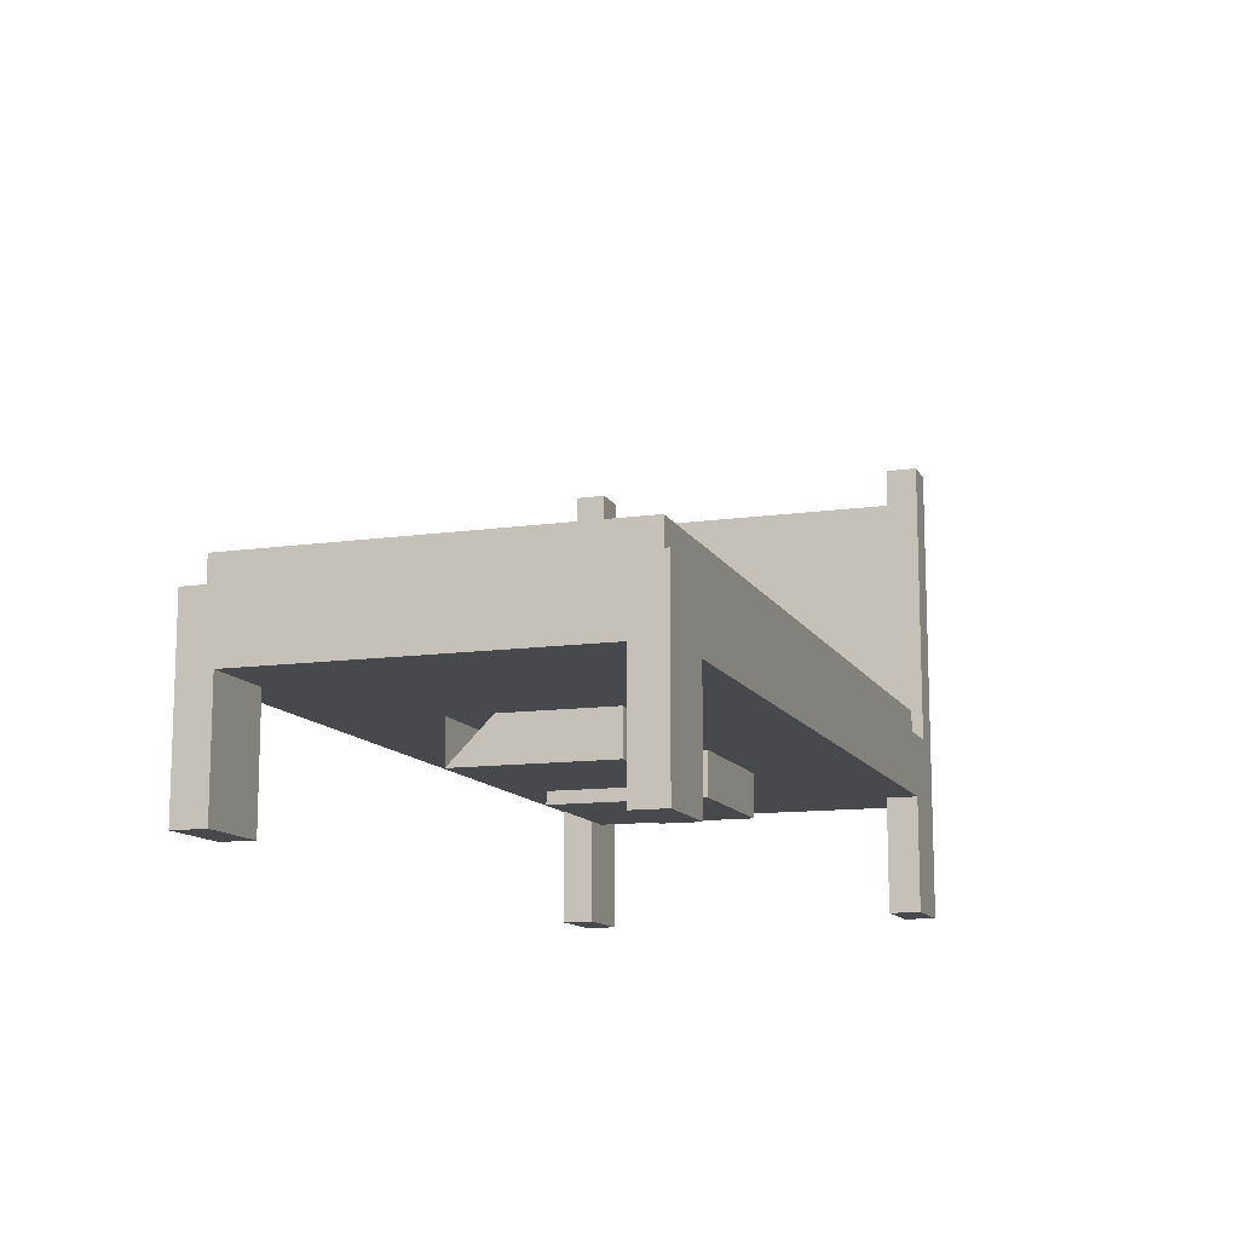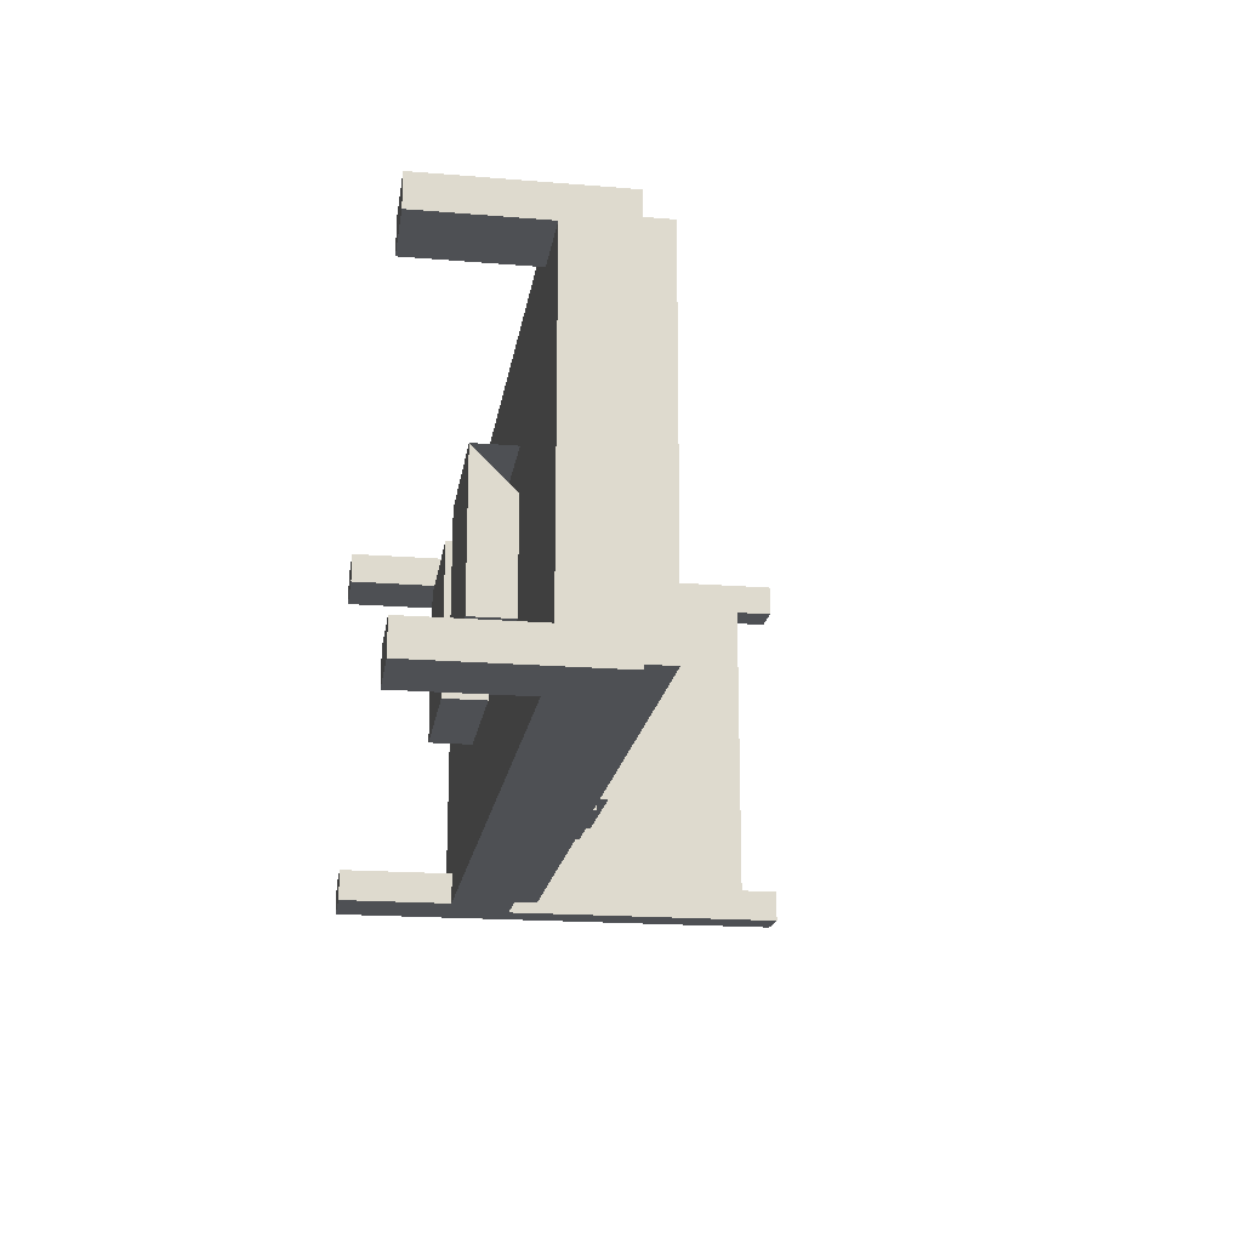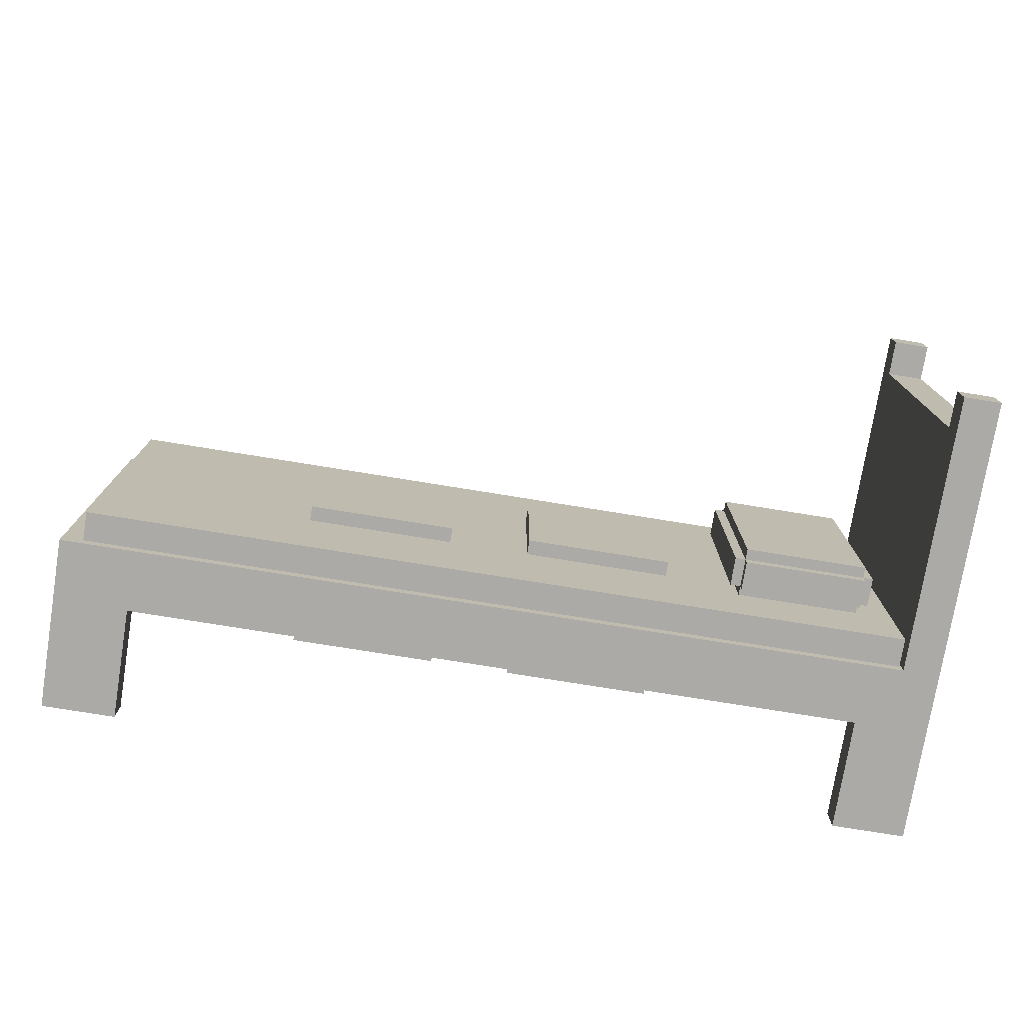
<metadata>
{"format":"obj","ext":"obj","renderer":"f3d","projection":"perspective","resolution":1024,"background":"white","views":[{"elev":-12.1,"azim":108.6,"up":"+Y"},{"elev":-18.5,"azim":81.1,"up":"+Z"},{"elev":-75.9,"azim":170.8,"up":"+Z"}]}
</metadata>
<code>
o Magic
v -4.393 1.657 0.7739
v -3.554 1.657 0.7739
v -3.554 1.657 0.6974
v -4.393 1.657 0.6974
v -3.554 1.657 -0.7739
v -3.554 1.657 -0.6974
v -3.554 1.46 -0.6974
v -3.554 1.46 -0.7739
v -4.393 1.657 -0.7739
v -3.554 1.657 -0.7739
v -3.554 1.46 -0.7739
v -4.393 1.46 -0.7739
v -4.393 1.657 0.7739
v -4.393 1.657 0.6974
v -4.393 1.46 0.6974
v -4.393 1.46 0.7739
v -3.554 1.657 0.7739
v -4.393 1.657 0.7739
v -4.393 1.46 0.7739
v -3.554 1.46 0.7739
v -4.393 1.657 -0.6974
v -4.393 1.657 -0.7739
v -4.393 1.46 -0.7739
v -4.393 1.46 -0.6974
v -4.463 1.657 -0.6974
v -4.463 1.657 0.6974
v -4.393 1.657 0.6974
v -4.393 1.657 -0.6974
v -3.554 1.657 0.6974
v -3.554 1.657 0.7739
v -3.554 1.46 0.7739
v -3.554 1.46 0.6974
v -4.463 1.657 0.6974
v -4.463 1.46 0.6974
v -4.393 1.46 0.6974
v -4.393 1.657 0.6974
v -4.393 1.657 -0.6974
v -3.554 1.657 -0.6974
v -3.554 1.657 -0.7739
v -4.393 1.657 -0.7739
v -4.393 1.731 -0.6974
v -3.554 1.731 -0.6974
v -3.554 1.657 -0.6974
v -4.393 1.657 -0.6974
v -4.463 1.657 0.6974
v -4.463 1.657 -0.6974
v -4.463 1.46 -0.6974
v -4.463 1.46 0.6974
v -3.484 1.657 -0.6974
v -3.484 1.657 0.6974
v -3.484 1.46 0.6974
v -3.484 1.46 -0.6974
v -3.484 1.657 0.6974
v -3.484 1.657 -0.6974
v -3.554 1.657 -0.6974
v -3.554 1.657 0.6974
v -4.463 1.46 0.6974
v -4.463 1.46 -0.6974
v -4.393 1.46 -0.6974
v -4.393 1.46 0.6974
v -3.484 1.46 -0.6974
v -3.484 1.46 0.6974
v -3.554 1.46 0.6974
v -3.554 1.46 -0.6974
v -3.484 1.46 0.6974
v -3.484 1.657 0.6974
v -3.554 1.657 0.6974
v -3.554 1.46 0.6974
v -4.463 1.46 -0.6974
v -4.463 1.657 -0.6974
v -4.393 1.657 -0.6974
v -4.393 1.46 -0.6974
v -3.484 1.657 -0.6974
v -3.484 1.46 -0.6974
v -3.554 1.46 -0.6974
v -3.554 1.657 -0.6974
v -4.393 1.731 0.6974
v -3.554 1.731 0.6974
v -3.554 1.731 -0.6974
v -4.393 1.731 -0.6974
v -3.554 1.731 0.6974
v -4.393 1.731 0.6974
v -4.393 1.657 0.6974
v -3.554 1.657 0.6974
v -4.393 1.731 0.6974
v -4.393 1.731 -0.6974
v -4.393 1.657 -0.6974
v -4.393 1.657 0.6974
v -3.554 1.731 -0.6974
v -3.554 1.731 0.6974
v -3.554 1.657 0.6974
v -3.554 1.657 -0.6974
v -3.554 1.46 0.6974
v -3.554 1.46 0.7739
v -4.393 1.46 0.7739
v -4.393 1.46 0.6974
v -3.554 1.46 -0.6974
v -4.393 1.46 -0.6974
v -4.393 1.46 -0.7739
v -3.554 1.46 -0.7739
v -3.554 1.393 0.6974
v -3.554 1.393 -0.6974
v -3.554 1.46 -0.6974
v -3.554 1.46 0.6974
v -4.393 1.393 -0.6974
v -3.554 1.393 -0.6974
v -3.554 1.393 0.6974
v -4.393 1.393 0.6974
v -3.554 1.393 -0.6974
v -4.393 1.393 -0.6974
v -4.393 1.46 -0.6974
v -3.554 1.46 -0.6974
v -4.393 1.393 0.6974
v -3.554 1.393 0.6974
v -3.554 1.46 0.6974
v -4.393 1.46 0.6974
v -4.393 1.393 -0.6974
v -4.393 1.393 0.6974
v -4.393 1.46 0.6974
v -4.393 1.46 -0.6974
v -4.916 1.2 -1.25
v -4.916 0.7791 -1.25
v -4.916 0.7791 -1.042
v -4.916 1.2 -1.042
v 1.084 1.2 -1.25
v 1.084 0.7791 -1.25
v 0.584 0.7791 -1.25
v 0.584 1.2 -1.25
v 1.084 1.2 1.25
v 1.084 0.7791 1.25
v 1.084 0.7791 1.042
v 1.084 1.2 1.042
v -4.916 1.2 1.25
v -4.916 0.7791 1.25
v -4.666 0.7791 1.25
v -4.666 1.2 1.25
v -4.916 0.01204 1.25
v -4.666 0.01204 1.25
v -4.666 0.7791 1.25
v -4.916 0.7791 1.25
v -4.666 2.859 -1.042
v -4.666 2.859 1.042
v -4.666 2.632 1.042
v -4.666 2.632 -1.042
v -4.916 2.859 1.042
v -4.916 2.859 -1.042
v -4.916 2.632 -1.042
v -4.916 2.632 1.042
v -4.666 2.859 1.042
v -4.666 2.859 1.25
v -4.666 2.632 1.25
v -4.666 2.632 1.042
v -4.416 0.01204 1.25
v -4.416 0.01204 1.042
v -4.416 0.7791 1.042
v -4.416 0.7791 1.25
v 1.084 0.7791 1.042
v 0.584 0.7791 1.042
v 0.584 0.7791 -1.042
v 1.084 0.7791 -1.042
v 1.084 1.2 -1.042
v 1.084 0.7791 -1.042
v 1.084 0.7791 -1.25
v 1.084 1.2 -1.25
v 1.084 1.2 1.042
v 1.084 0.7791 1.042
v 1.084 0.7791 -1.042
v 1.084 1.2 -1.042
v -4.916 1.2 1.042
v -4.916 0.7791 1.042
v -4.916 0.7791 1.25
v -4.916 1.2 1.25
v -4.916 1.2 -1.042
v -4.916 0.7791 -1.042
v -4.916 0.7791 1.042
v -4.916 1.2 1.042
v -4.416 0.7791 1.042
v -4.666 0.7791 1.042
v -4.666 0.7791 -1.042
v -4.416 0.7791 -1.042
v 0.584 0.7791 1.042
v -4.416 0.7791 1.042
v -4.416 0.7791 -1.042
v 0.584 0.7791 -1.042
v -4.416 0.01204 -1.042
v -4.416 0.01204 -1.25
v -4.416 0.7791 -1.25
v -4.416 0.7791 -1.042
v 0.584 0.7791 -1.042
v -4.416 0.7791 -1.042
v -4.416 0.7791 -1.25
v 0.584 0.7791 -1.25
v 0.584 1.2 1.042
v 1.084 1.2 1.042
v 1.084 1.2 -1.042
v 0.584 1.2 -1.042
v -4.416 1.2 1.042
v 0.584 1.2 1.042
v 0.584 1.2 -1.042
v -4.416 1.2 -1.042
v 0.584 1.2 -1.042
v 1.084 1.2 -1.042
v 1.084 1.2 -1.25
v 0.584 1.2 -1.25
v -4.416 1.2 -1.042
v 0.584 1.2 -1.042
v 0.584 1.2 -1.25
v -4.416 1.2 -1.25
v 0.584 1.2 1.25
v 1.084 1.2 1.25
v 1.084 1.2 1.042
v 0.584 1.2 1.042
v -4.416 1.2 1.25
v 0.584 1.2 1.25
v 0.584 1.2 1.042
v -4.416 1.2 1.042
v 1.084 0.01204 1.25
v 1.084 0.01204 1.042
v 1.084 0.7791 1.042
v 1.084 0.7791 1.25
v 0.584 0.7791 1.25
v -4.416 0.7791 1.25
v -4.416 0.7791 1.042
v 0.584 0.7791 1.042
v 0.584 1.2 1.25
v 0.584 0.7791 1.25
v 1.084 0.7791 1.25
v 1.084 1.2 1.25
v -4.416 1.2 1.25
v -4.416 0.7791 1.25
v 0.584 0.7791 1.25
v 0.584 1.2 1.25
v -4.416 1.2 -1.25
v -4.416 0.7791 -1.25
v -4.666 0.7791 -1.25
v -4.666 1.2 -1.25
v 0.584 1.2 -1.25
v 0.584 0.7791 -1.25
v -4.416 0.7791 -1.25
v -4.416 1.2 -1.25
v 1.084 0.01204 1.25
v 0.584 0.01204 1.25
v 0.584 0.01204 1.042
v 1.084 0.01204 1.042
v 1.084 0.01204 -1.042
v 0.584 0.01204 -1.042
v 0.584 0.01204 -1.25
v 1.084 0.01204 -1.25
v -4.416 0.01204 -1.042
v -4.666 0.01204 -1.042
v -4.666 0.01204 -1.25
v -4.416 0.01204 -1.25
v -4.416 0.01204 1.25
v -4.666 0.01204 1.25
v -4.666 0.01204 1.042
v -4.416 0.01204 1.042
v 0.584 0.01204 -1.25
v 0.584 0.01204 -1.042
v 0.584 0.7791 -1.042
v 0.584 0.7791 -1.25
v 0.584 0.01204 1.25
v 1.084 0.01204 1.25
v 1.084 0.7791 1.25
v 0.584 0.7791 1.25
v 0.584 0.01204 -1.042
v 1.084 0.01204 -1.042
v 1.084 0.7791 -1.042
v 0.584 0.7791 -1.042
v 0.584 0.01204 1.042
v 0.584 0.01204 1.25
v 0.584 0.7791 1.25
v 0.584 0.7791 1.042
v -4.416 0.01204 -1.25
v -4.666 0.01204 -1.25
v -4.666 0.7791 -1.25
v -4.416 0.7791 -1.25
v -4.916 0.01204 -1.25
v -4.916 0.01204 -1.042
v -4.916 0.7791 -1.042
v -4.916 0.7791 -1.25
v 1.084 0.01204 1.042
v 0.584 0.01204 1.042
v 0.584 0.7791 1.042
v 1.084 0.7791 1.042
v 1.084 0.01204 -1.25
v 0.584 0.01204 -1.25
v 0.584 0.7791 -1.25
v 1.084 0.7791 -1.25
v 1.084 0.01204 -1.042
v 1.084 0.01204 -1.25
v 1.084 0.7791 -1.25
v 1.084 0.7791 -1.042
v -4.916 0.01204 -1.042
v -4.666 0.01204 -1.042
v -4.666 0.7791 -1.042
v -4.916 0.7791 -1.042
v -4.916 0.01204 1.042
v -4.916 0.01204 1.25
v -4.916 0.7791 1.25
v -4.916 0.7791 1.042
v -4.416 0.01204 1.042
v -4.666 0.01204 1.042
v -4.666 0.7791 1.042
v -4.416 0.7791 1.042
v -4.666 0.01204 1.042
v -4.916 0.01204 1.042
v -4.916 0.7791 1.042
v -4.666 0.7791 1.042
v -4.666 0.01204 -1.042
v -4.416 0.01204 -1.042
v -4.416 0.7791 -1.042
v -4.666 0.7791 -1.042
v -4.666 0.01204 -1.25
v -4.916 0.01204 -1.25
v -4.916 0.7791 -1.25
v -4.666 0.7791 -1.25
v -4.666 0.01204 1.25
v -4.916 0.01204 1.25
v -4.916 0.01204 1.042
v -4.666 0.01204 1.042
v -4.666 0.01204 -1.042
v -4.916 0.01204 -1.042
v -4.916 0.01204 -1.25
v -4.666 0.01204 -1.25
v -4.666 1.2 -1.25
v -4.666 0.7791 -1.25
v -4.916 0.7791 -1.25
v -4.916 1.2 -1.25
v -4.666 0.7791 1.042
v -4.916 0.7791 1.042
v -4.916 0.7791 -1.042
v -4.666 0.7791 -1.042
v -4.666 1.2 1.042
v -4.416 1.2 1.042
v -4.416 1.2 -1.042
v -4.666 1.2 -1.042
v -4.666 1.2 -1.042
v -4.416 1.2 -1.042
v -4.416 1.2 -1.25
v -4.666 1.2 -1.25
v -4.666 1.2 1.25
v -4.416 1.2 1.25
v -4.416 1.2 1.042
v -4.666 1.2 1.042
v -4.666 0.01204 1.25
v -4.416 0.01204 1.25
v -4.416 0.7791 1.25
v -4.666 0.7791 1.25
v -4.666 1.2 1.25
v -4.666 0.7791 1.25
v -4.416 0.7791 1.25
v -4.416 1.2 1.25
v -4.666 3.109 -1.25
v -4.666 3.109 -1.042
v -4.666 2.859 -1.042
v -4.666 2.859 -1.25
v -4.666 3.109 1.25
v -4.916 3.109 1.25
v -4.916 2.859 1.25
v -4.666 2.859 1.25
v -4.916 2.859 1.042
v -4.666 2.859 1.042
v -4.666 2.859 -1.042
v -4.916 2.859 -1.042
v -4.916 2.859 -1.042
v -4.916 2.859 -1.25
v -4.916 2.632 -1.25
v -4.916 2.632 -1.042
v -4.666 2.859 1.25
v -4.916 2.859 1.25
v -4.916 2.632 1.25
v -4.666 2.632 1.25
v -4.916 2.859 -1.25
v -4.666 2.859 -1.25
v -4.666 2.632 -1.25
v -4.916 2.632 -1.25
v -4.666 2.859 -1.25
v -4.666 2.859 -1.042
v -4.666 2.632 -1.042
v -4.666 2.632 -1.25
v -4.916 2.859 1.25
v -4.916 2.859 1.042
v -4.916 2.632 1.042
v -4.916 2.632 1.25
v -4.916 3.109 1.25
v -4.666 3.109 1.25
v -4.666 3.109 1.042
v -4.916 3.109 1.042
v -4.916 3.109 -1.042
v -4.666 3.109 -1.042
v -4.666 3.109 -1.25
v -4.916 3.109 -1.25
v -4.916 3.109 1.042
v -4.666 3.109 1.042
v -4.666 2.859 1.042
v -4.916 2.859 1.042
v -4.916 3.109 -1.25
v -4.666 3.109 -1.25
v -4.666 2.859 -1.25
v -4.916 2.859 -1.25
v -4.916 3.109 1.25
v -4.916 3.109 1.042
v -4.916 2.859 1.042
v -4.916 2.859 1.25
v -4.916 3.109 -1.042
v -4.916 3.109 -1.25
v -4.916 2.859 -1.25
v -4.916 2.859 -1.042
v -4.666 3.109 1.042
v -4.666 3.109 1.25
v -4.666 2.859 1.25
v -4.666 2.859 1.042
v -4.666 3.109 -1.042
v -4.916 3.109 -1.042
v -4.916 2.859 -1.042
v -4.666 2.859 -1.042
v -4.916 2.632 1.25
v -4.916 2.632 1.042
v -4.916 1.2 1.042
v -4.916 1.2 1.25
v -4.666 2.632 -1.25
v -4.666 2.632 -1.042
v -4.666 1.2 -1.042
v -4.666 1.2 -1.25
v -4.916 2.632 -1.25
v -4.666 2.632 -1.25
v -4.666 1.2 -1.25
v -4.916 1.2 -1.25
v -4.666 2.632 1.25
v -4.916 2.632 1.25
v -4.916 1.2 1.25
v -4.666 1.2 1.25
v -4.916 2.632 -1.042
v -4.916 2.632 -1.25
v -4.916 1.2 -1.25
v -4.916 1.2 -1.042
v -4.666 2.632 1.042
v -4.666 2.632 1.25
v -4.666 1.2 1.25
v -4.666 1.2 1.042
v -4.916 2.632 1.042
v -4.916 2.632 -1.042
v -4.916 1.2 -1.042
v -4.916 1.2 1.042
v -4.652 1.397 1.177
v 0.9403 1.397 1.177
v 0.9403 1.397 -1.177
v -4.652 1.397 -1.177
v 0.9403 1.397 -1.177
v 0.9403 1.397 1.177
v 0.9403 1.2 1.177
v 0.9403 1.2 -1.177
v -4.652 1.397 -1.177
v 0.9403 1.397 -1.177
v 0.9403 1.2 -1.177
v -4.652 1.2 -1.177
v -4.652 1.397 1.177
v -4.652 1.397 -1.177
v -4.652 1.2 -1.177
v -4.652 1.2 1.177
v 0.9403 1.397 1.177
v -4.652 1.397 1.177
v -4.652 1.2 1.177
v 0.9403 1.2 1.177
v -4.666 2.632 -1.042
v -4.666 2.632 1.042
v -4.666 1.2 1.042
v -4.666 1.2 -1.042
v -2.051 1.498 0.5034
v -3.051 1.498 0.5034
v -3.051 0.4985 0.5034
v -2.051 0.4985 0.5034
v -2.051 1.498 -0.4966
v -3.051 1.498 -0.4966
v -3.051 1.498 0.5034
v -2.051 1.498 0.5034
v -2.051 0.4985 -0.4966
v -3.051 0.4985 -0.4966
v -3.051 1.498 -0.4966
v -2.051 1.498 -0.4966
v -2.051 0.4985 0.5034
v -3.051 0.4985 0.5034
v -3.051 0.4985 -0.4966
v -2.051 0.4985 -0.4966
v -2.051 1.498 -0.4966
v -2.051 1.498 0.5034
v -2.051 0.4985 0.5034
v -2.051 0.4985 -0.4966
v -3.051 1.498 0.5034
v -3.051 1.498 -0.4966
v -3.051 0.4985 -0.4966
v -3.051 0.4985 0.5034
v -0.4988 1.498 0.5034
v -1.499 1.498 0.5034
v -1.499 0.4985 0.5034
v -0.4988 0.4985 0.5034
v -0.4988 1.498 -0.4966
v -1.499 1.498 -0.4966
v -1.499 1.498 0.5034
v -0.4988 1.498 0.5034
v -0.4988 0.4985 -0.4966
v -1.499 0.4985 -0.4966
v -1.499 1.498 -0.4966
v -0.4988 1.498 -0.4966
v -0.4988 0.4985 0.5034
v -1.499 0.4985 0.5034
v -1.499 0.4985 -0.4966
v -0.4988 0.4985 -0.4966
v -0.4988 1.498 -0.4966
v -0.4988 0.4985 0.5034
v -0.4988 0.4985 -0.4966
v -1.499 1.498 0.5034
v -1.499 1.498 -0.4966
v -1.499 0.4985 -0.4966
v -1.499 0.4985 0.5034
f 1 2 3
f 4 1 3
f 5 6 7
f 8 5 7
f 9 10 11
f 12 9 11
f 13 14 15
f 16 13 15
f 17 18 19
f 20 17 19
f 21 22 23
f 24 21 23
f 25 26 27
f 28 25 27
f 29 30 31
f 32 29 31
f 33 34 35
f 36 33 35
f 37 38 39
f 40 37 39
f 41 42 43
f 44 41 43
f 45 46 47
f 48 45 47
f 49 50 51
f 52 49 51
f 53 54 55
f 56 53 55
f 57 58 59
f 60 57 59
f 61 62 63
f 64 61 63
f 65 66 67
f 68 65 67
f 69 70 71
f 72 69 71
f 73 74 75
f 76 73 75
f 77 78 79
f 80 77 79
f 81 82 83
f 84 81 83
f 85 86 87
f 88 85 87
f 89 90 91
f 92 89 91
f 93 94 95
f 96 93 95
f 97 98 99
f 100 97 99
f 101 102 103
f 104 101 103
f 105 106 107
f 108 105 107
f 109 110 111
f 112 109 111
f 113 114 115
f 116 113 115
f 117 118 119
f 120 117 119
f 121 122 123
f 124 121 123
f 125 126 127
f 128 125 127
f 129 130 131
f 132 129 131
f 133 134 135
f 136 133 135
f 137 138 139
f 140 137 139
f 141 142 143
f 144 141 143
f 145 146 147
f 148 145 147
f 149 150 151
f 152 149 151
f 153 154 155
f 156 153 155
f 157 158 159
f 160 157 159
f 161 162 163
f 164 161 163
f 165 166 167
f 168 165 167
f 169 170 171
f 172 169 171
f 173 174 175
f 176 173 175
f 177 178 179
f 180 177 179
f 181 182 183
f 184 181 183
f 185 186 187
f 188 185 187
f 189 190 191
f 192 189 191
f 193 194 195
f 196 193 195
f 197 198 199
f 200 197 199
f 201 202 203
f 204 201 203
f 205 206 207
f 208 205 207
f 209 210 211
f 212 209 211
f 213 214 215
f 216 213 215
f 217 218 219
f 220 217 219
f 221 222 223
f 224 221 223
f 225 226 227
f 228 225 227
f 229 230 231
f 232 229 231
f 233 234 235
f 236 233 235
f 237 238 239
f 240 237 239
f 241 242 243
f 244 241 243
f 245 246 247
f 248 245 247
f 249 250 251
f 252 249 251
f 253 254 255
f 256 253 255
f 257 258 259
f 260 257 259
f 261 262 263
f 264 261 263
f 265 266 267
f 268 265 267
f 269 270 271
f 272 269 271
f 273 274 275
f 276 273 275
f 277 278 279
f 280 277 279
f 281 282 283
f 284 281 283
f 285 286 287
f 288 285 287
f 289 290 291
f 292 289 291
f 293 294 295
f 296 293 295
f 297 298 299
f 300 297 299
f 301 302 303
f 304 301 303
f 305 306 307
f 308 305 307
f 309 310 311
f 312 309 311
f 313 314 315
f 316 313 315
f 317 318 319
f 320 317 319
f 321 322 323
f 324 321 323
f 325 326 327
f 328 325 327
f 329 330 331
f 332 329 331
f 333 334 335
f 336 333 335
f 337 338 339
f 340 337 339
f 341 342 343
f 344 341 343
f 345 346 347
f 348 345 347
f 349 350 351
f 352 349 351
f 353 354 355
f 356 353 355
f 357 358 359
f 360 357 359
f 361 362 363
f 364 361 363
f 365 366 367
f 368 365 367
f 369 370 371
f 372 369 371
f 373 374 375
f 376 373 375
f 377 378 379
f 380 377 379
f 381 382 383
f 384 381 383
f 385 386 387
f 388 385 387
f 389 390 391
f 392 389 391
f 393 394 395
f 396 393 395
f 397 398 399
f 400 397 399
f 401 402 403
f 404 401 403
f 405 406 407
f 408 405 407
f 409 410 411
f 412 409 411
f 413 414 415
f 416 413 415
f 417 418 419
f 420 417 419
f 421 422 423
f 424 421 423
f 425 426 427
f 428 425 427
f 429 430 431
f 432 429 431
f 433 434 435
f 436 433 435
f 437 438 439
f 440 437 439
f 441 442 443
f 444 441 443
f 445 446 447
f 448 445 447
f 449 450 451
f 452 449 451
f 453 454 455
f 456 453 455
f 457 458 459
f 460 457 459
f 461 462 463
f 464 461 463
f 465 466 467
f 468 465 467
f 469 470 471
f 472 469 471
f 473 474 475
f 476 473 475
f 477 478 479
f 480 477 479
f 481 482 483
f 484 481 483
f 485 486 487
f 488 485 487
f 489 490 491
f 492 489 491
f 493 494 495
f 496 493 495
f 497 498 499
f 500 497 499
f 501 502 503
f 504 501 503
f 505 506 507
f 508 505 507
f 511 509 510
f 512 513 514
f 515 512 514

</code>
